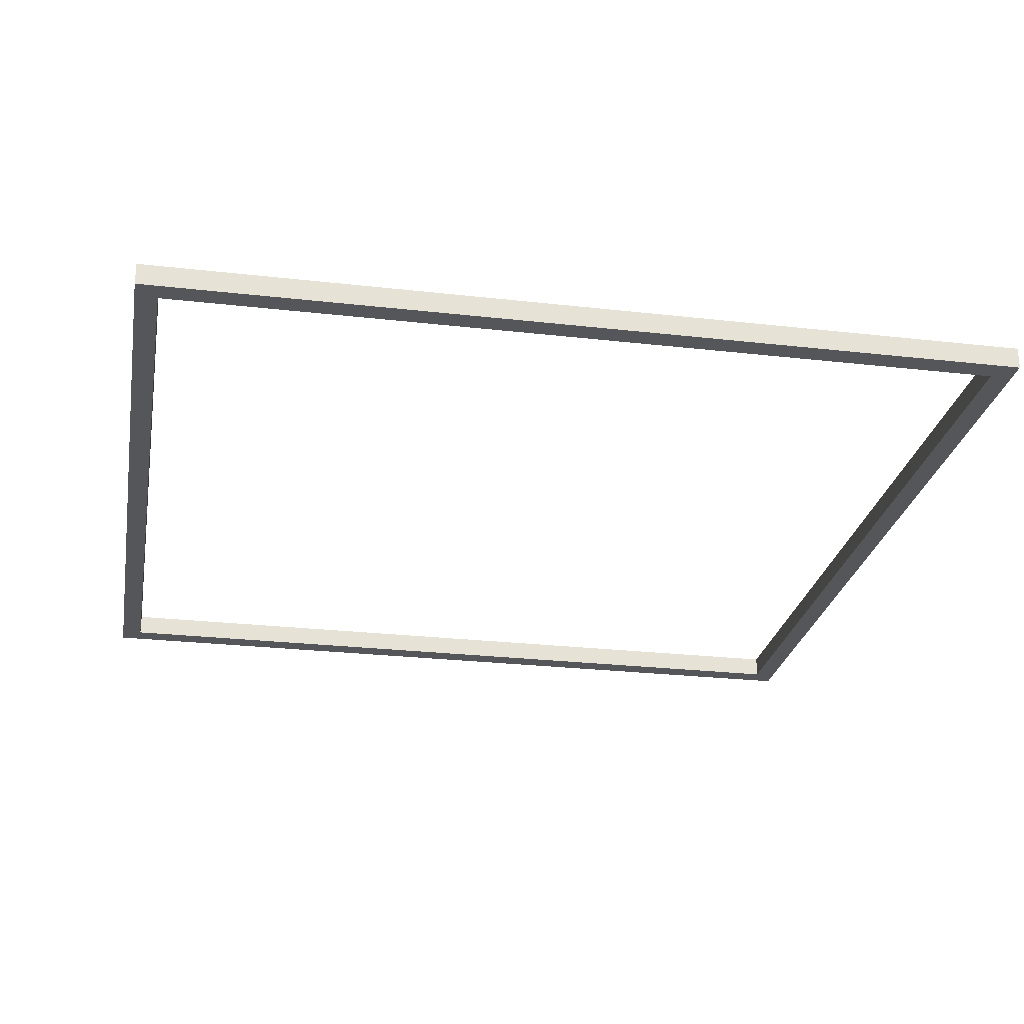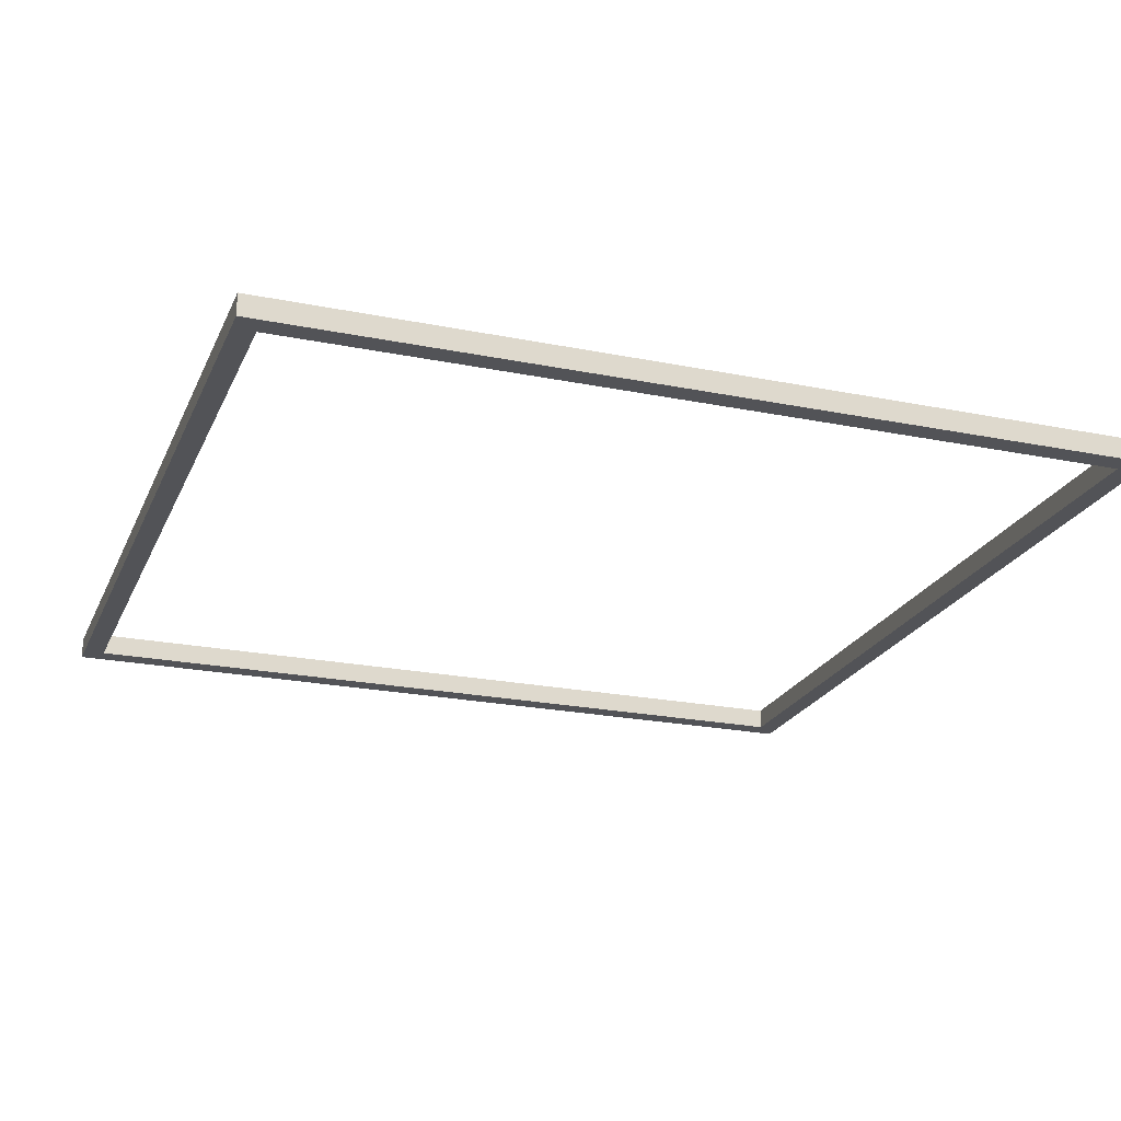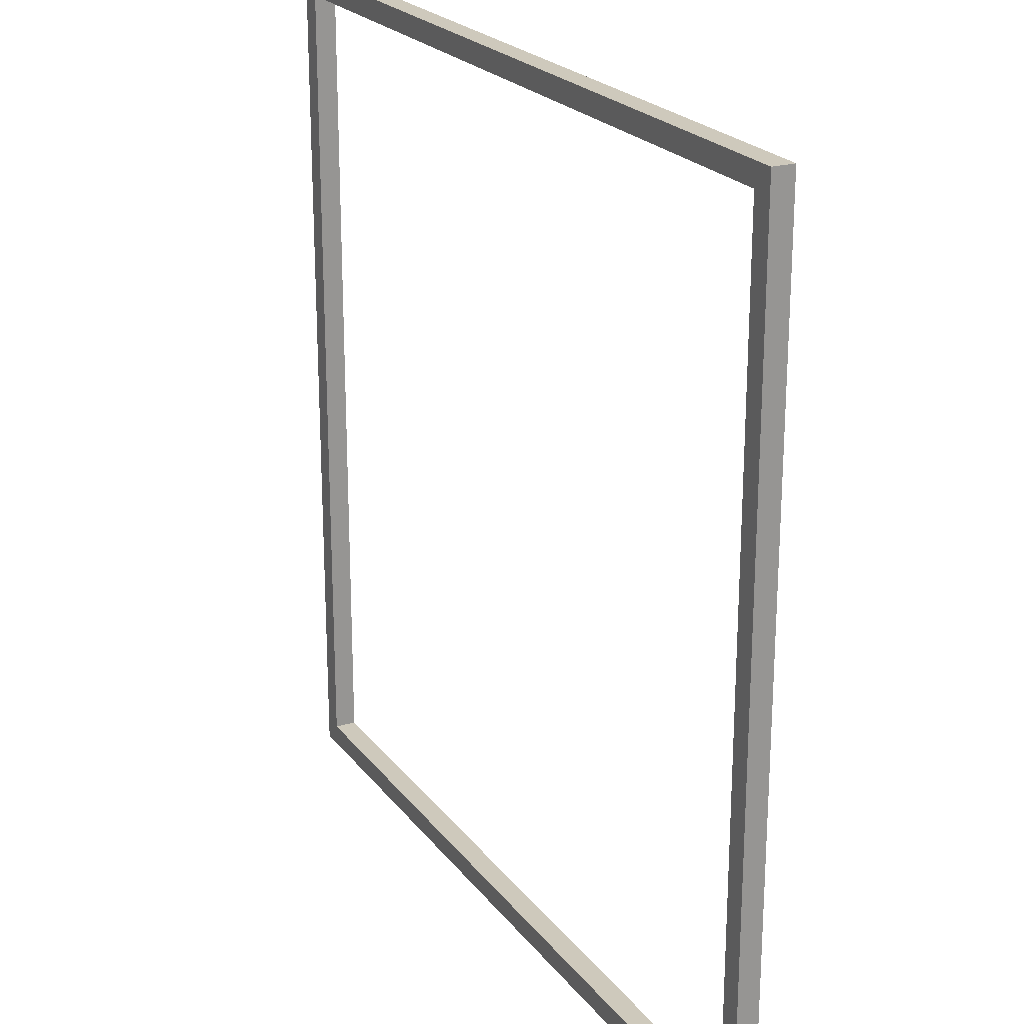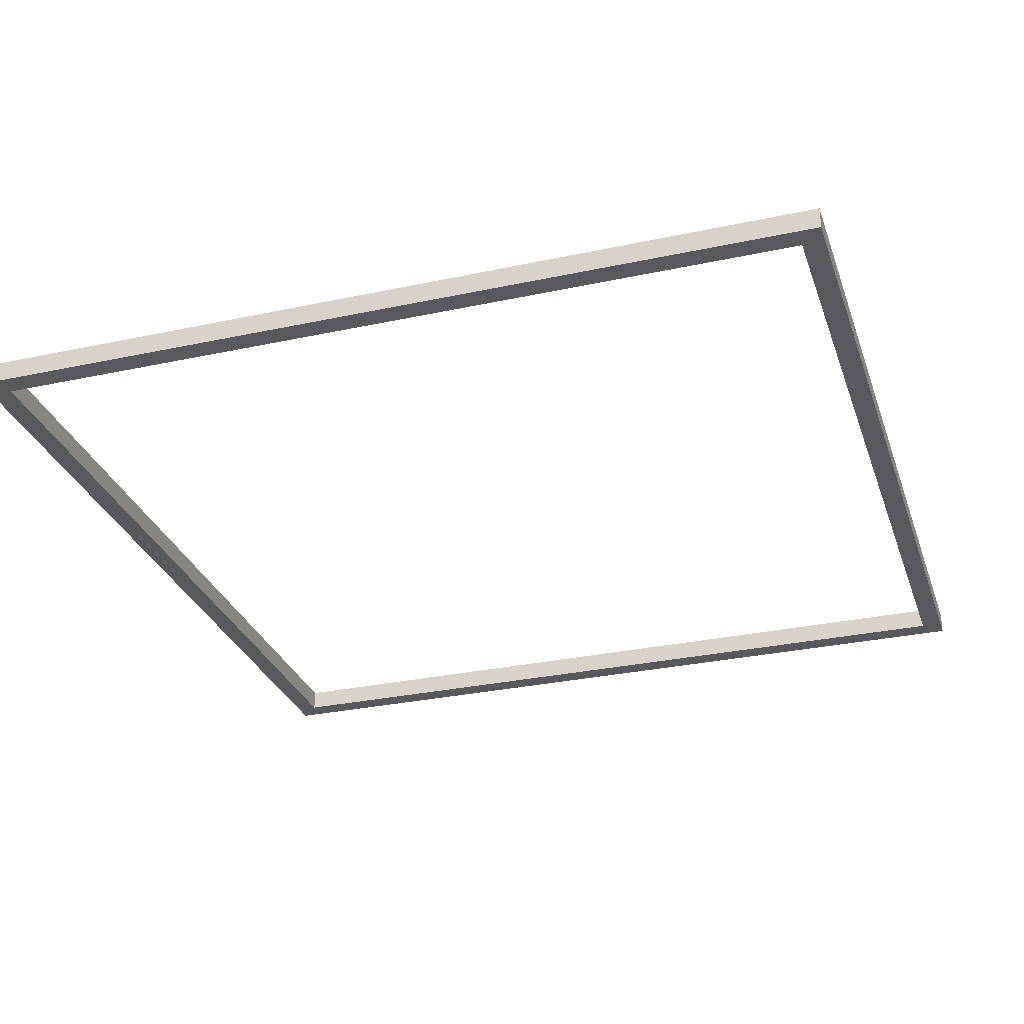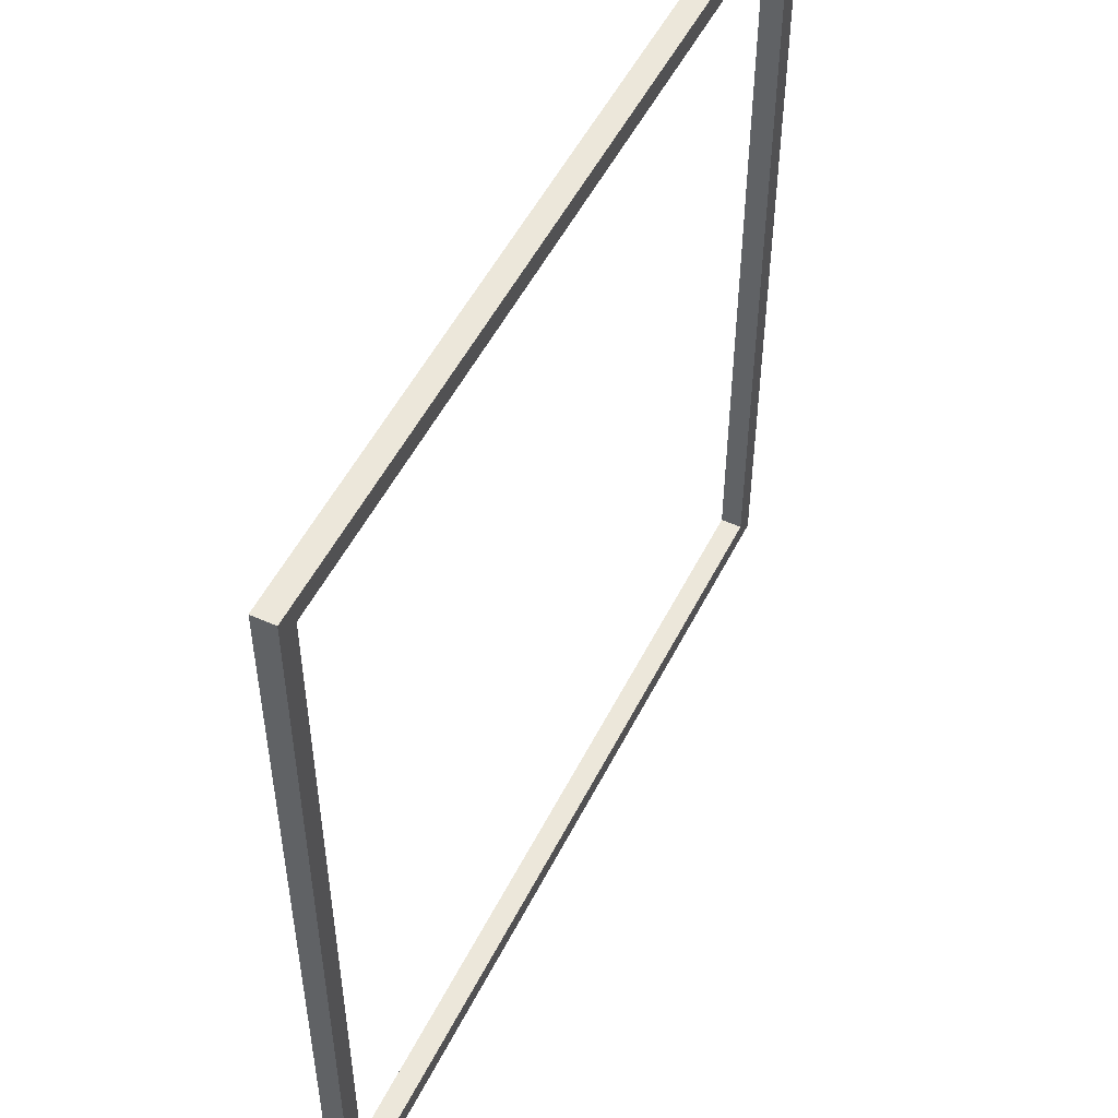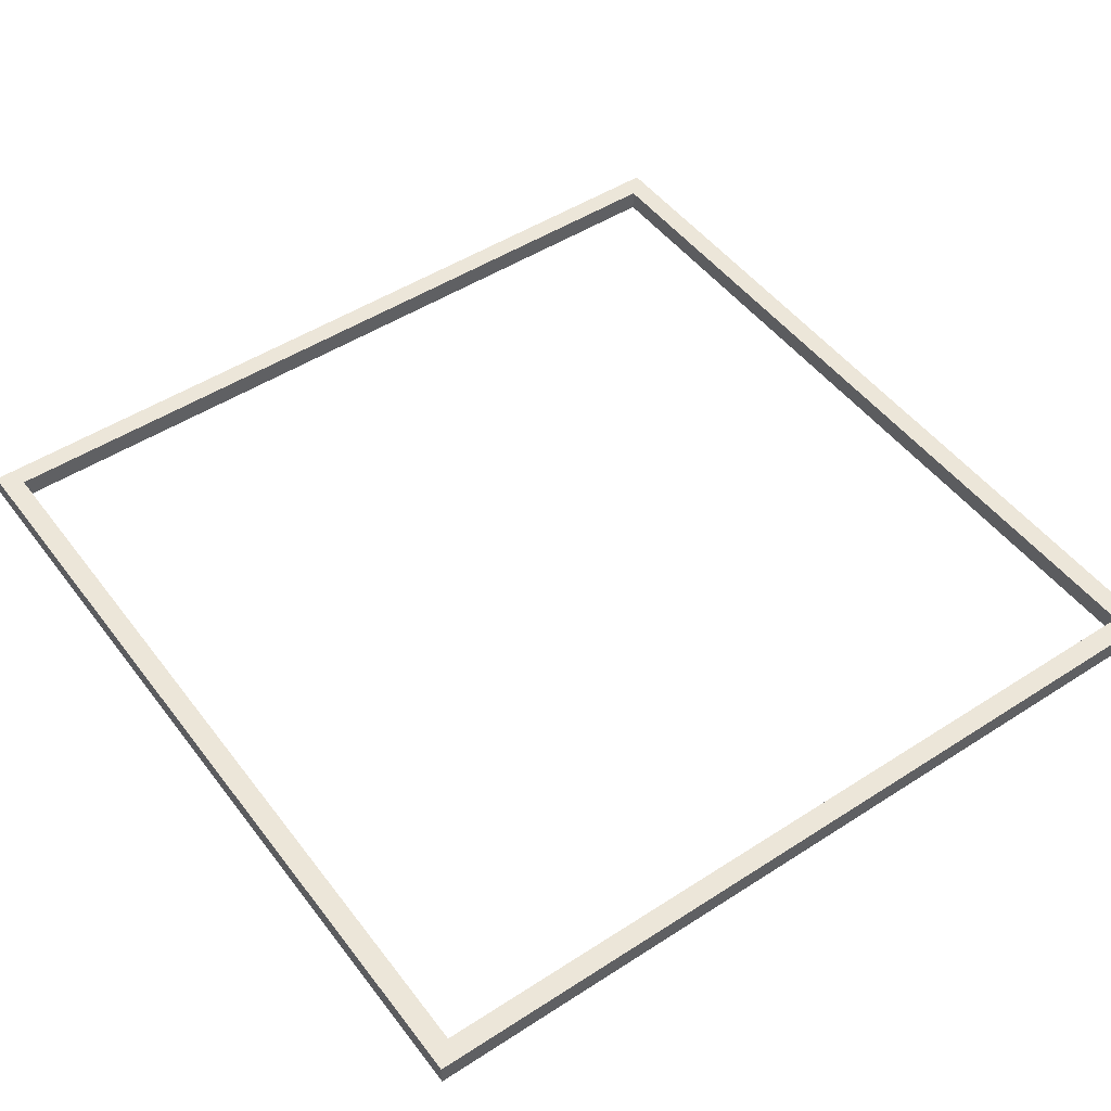
<metadata>
{"format":"obj","ext":"obj","renderer":"f3d","projection":"perspective","resolution":1024,"background":"white","views":[{"elev":-26.0,"azim":-100.3,"up":"+Y"},{"elev":-22.4,"azim":-19.3,"up":"+Y"},{"elev":22.5,"azim":-117.2,"up":"+Z"},{"elev":-29.8,"azim":-162.5,"up":"+Y"},{"elev":52.0,"azim":116.2,"up":"+Z"},{"elev":49.2,"azim":144.4,"up":"+Y"}]}
</metadata>
<code>
o Cube
v 20 0.5 -20
v 20 -0.5 -20
v 20 0.5 20
v 20 -0.5 20
v -20 0.5 -20
v -20 -0.5 -20
v -20 0.5 20
v -20 -0.5 20
v -20 -0.5 -19
v 20 0.5 -19
v -20 0.5 -19
v 20 -0.5 -19
v -20 -0.5 19
v 20 0.5 19
v -20 0.5 19
v 20 -0.5 19
v 19 -0.5 -20
v 19 0.5 20
v 19 -0.5 20
v 19 0.5 -20
v 19 -0.5 -19
v 19 0.5 -19
v 19 -0.5 19
v 19 0.5 19
v -19 -0.5 -20
v -19 0.5 20
v -19 -0.5 -19
v -19 -0.5 19
v -19 -0.5 20
v -19 0.5 -20
v -19 0.5 -19
v -19 0.5 19
f 32 15 7 26
f 29 26 7 8
f 9 11 5 6
f 23 16 4 19
f 16 14 3 4
f 17 20 1 2
f 2 1 10 12
f 17 2 12 21
f 13 15 11 9
f 30 5 11 31
f 8 7 15 13
f 12 10 14 16
f 21 12 16 23
f 31 11 15 32
f 10 22 24 14
f 31 27 21 22
f 1 20 22 10
f 25 17 21 27
f 25 30 20 17
f 28 23 19 29
f 4 3 18 19
f 14 24 18 3
f 13 28 29 8
f 6 5 30 25
f 6 25 27 9
f 9 27 28 13
f 24 22 21 23
f 20 30 31 22
f 19 18 26 29
f 24 32 26 18
f 28 27 31 32
f 32 24 23 28

</code>
